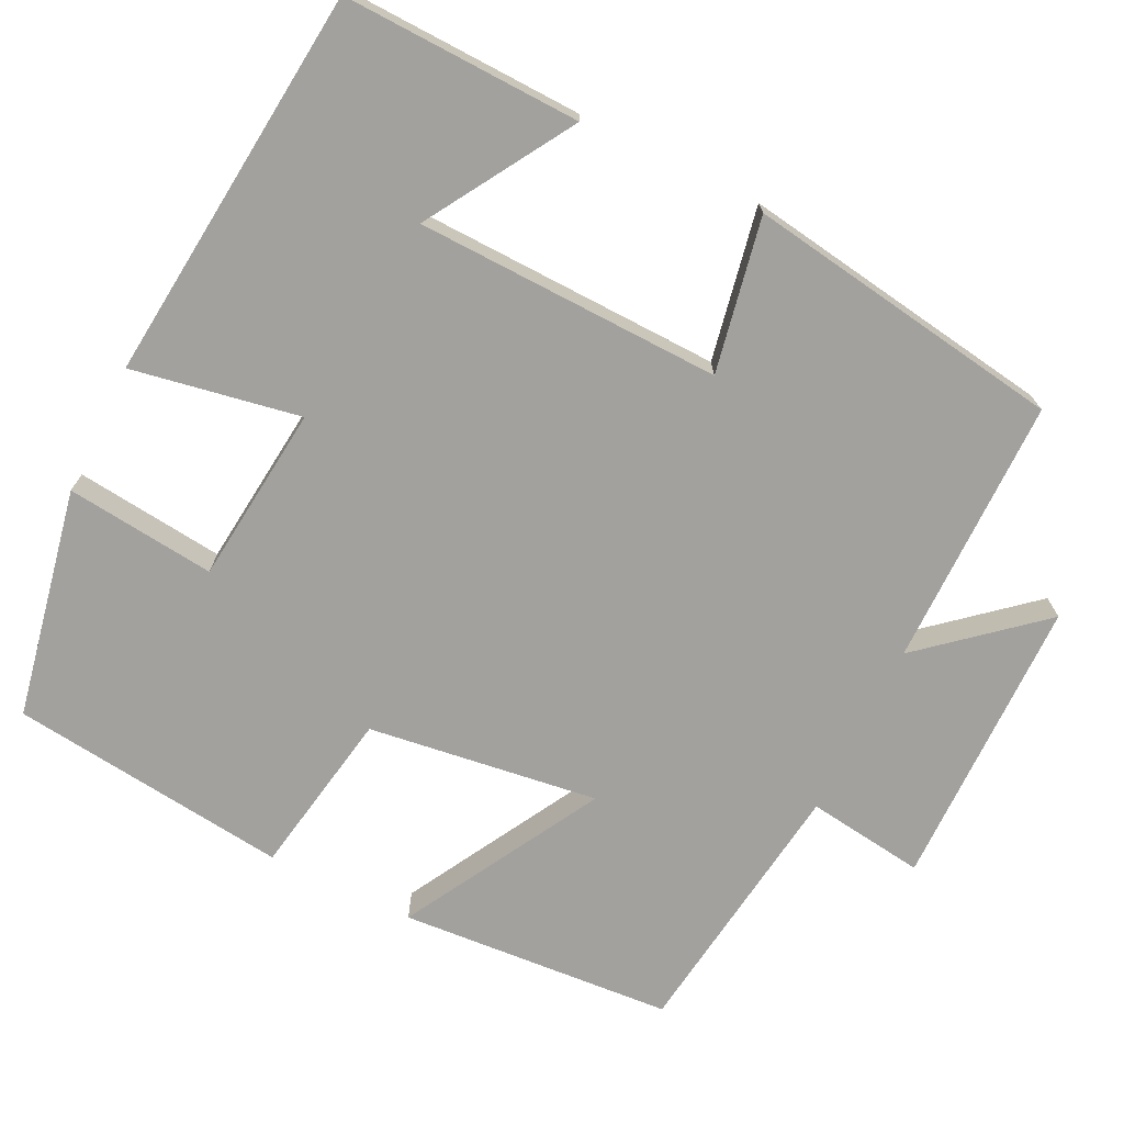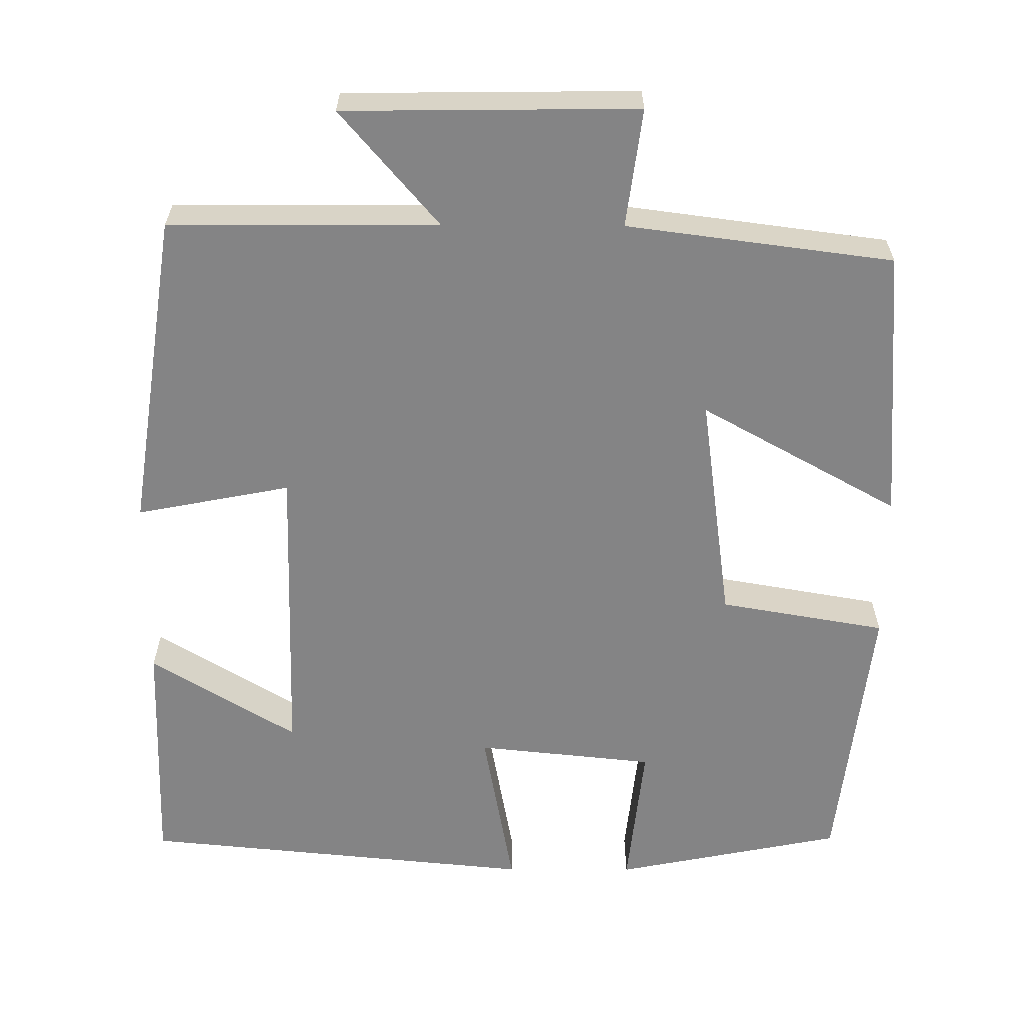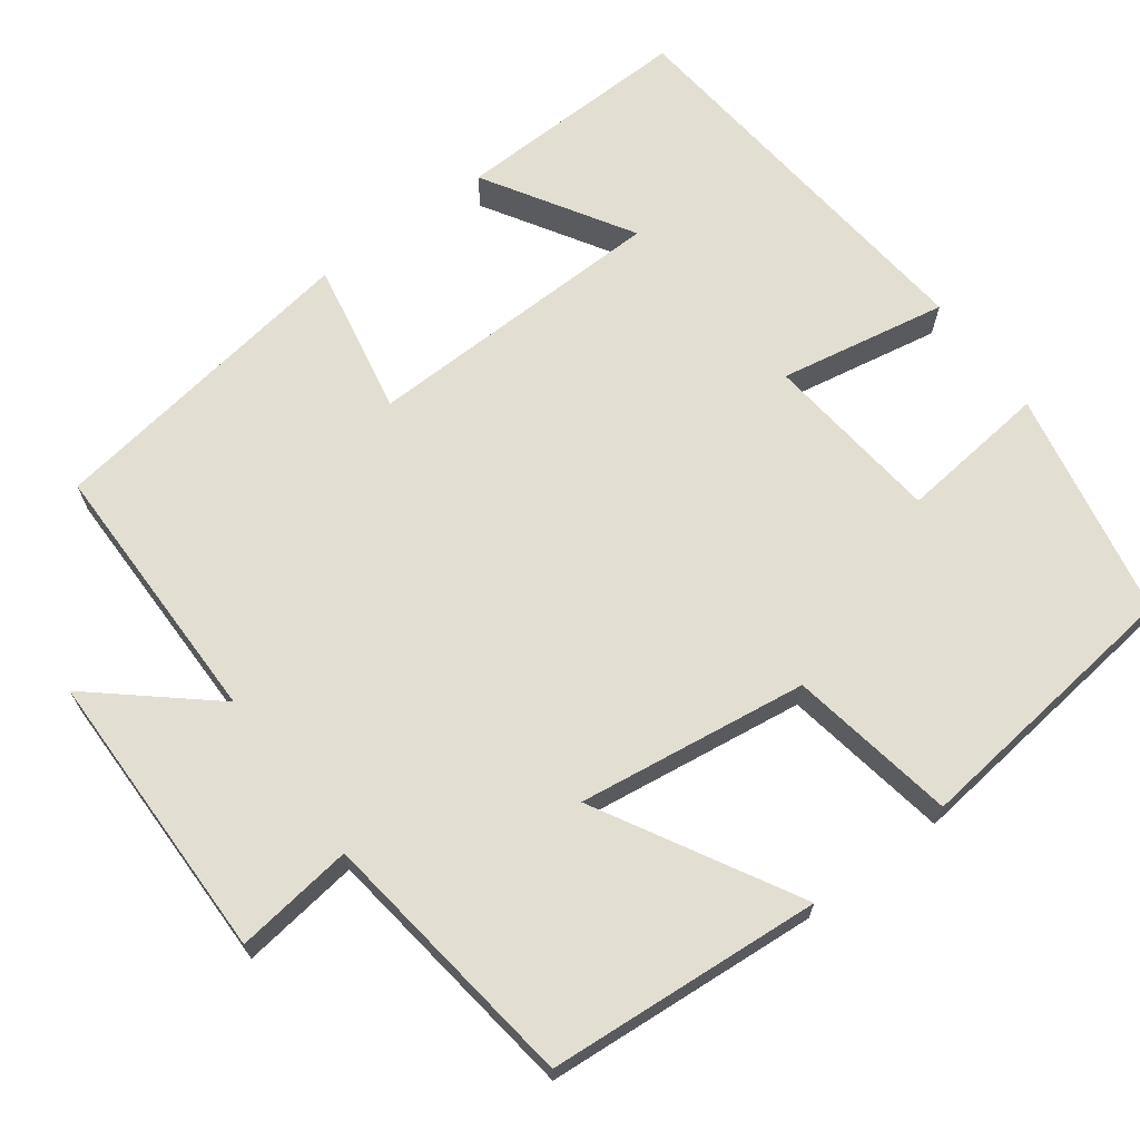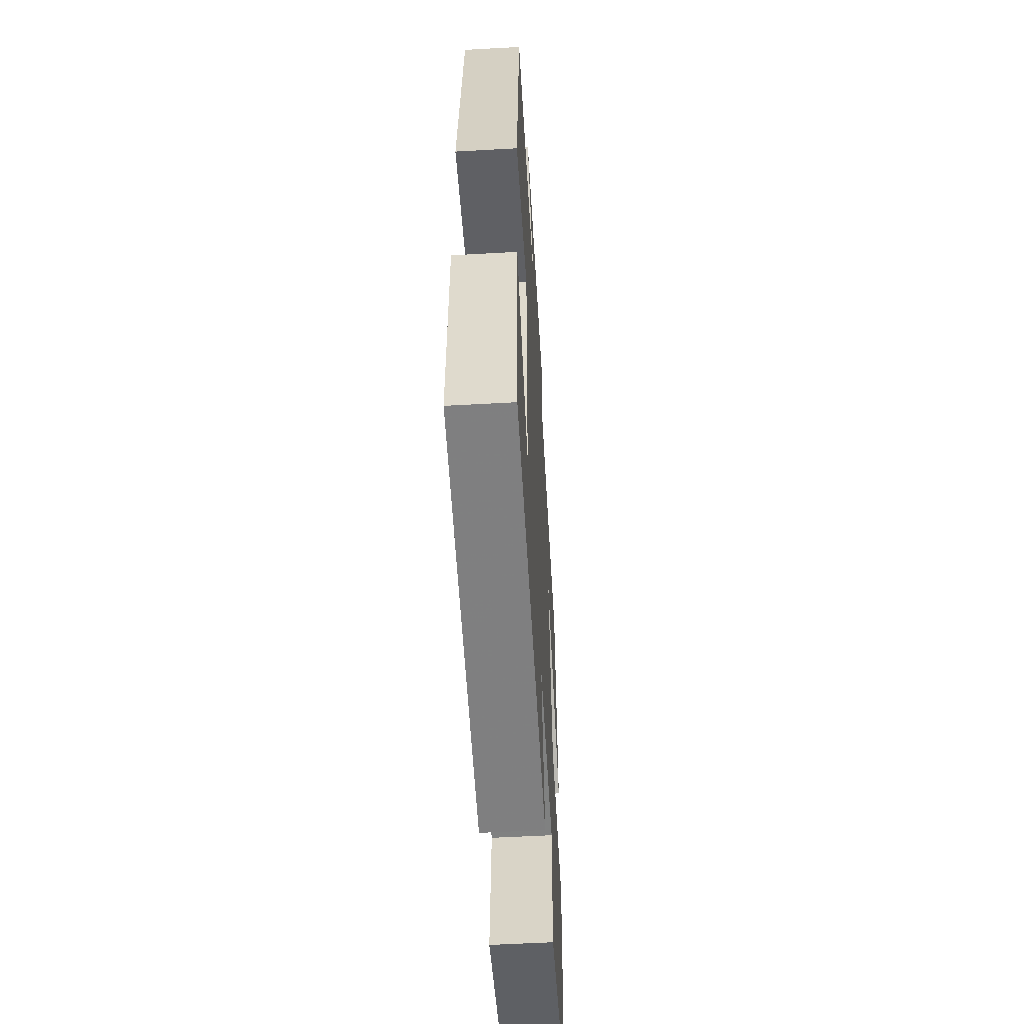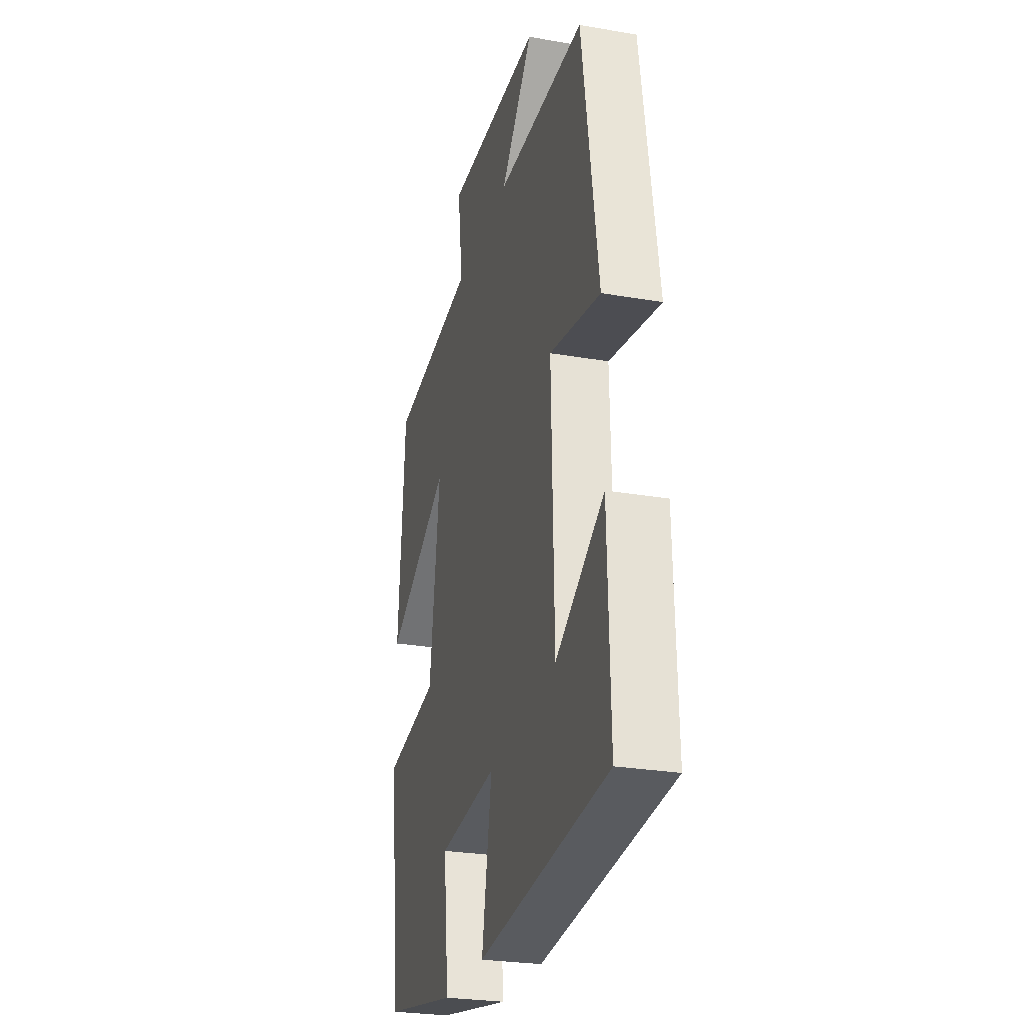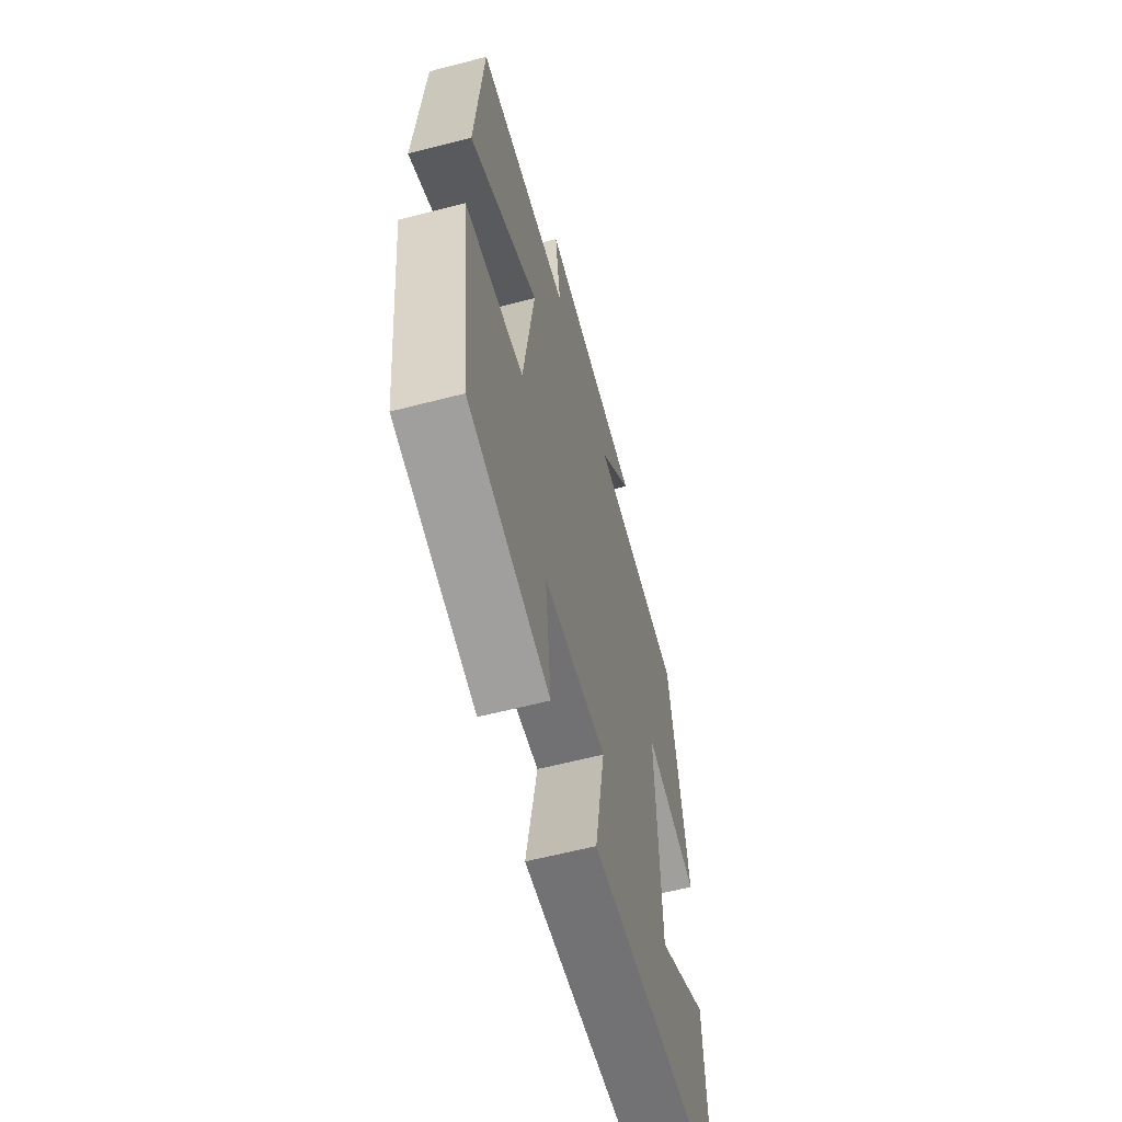
<metadata>
{"format":"obj","ext":"obj","renderer":"f3d","projection":"perspective","resolution":1024,"background":"white","views":[{"elev":-72.0,"azim":-116.2,"up":"+Y"},{"elev":-61.5,"azim":-0.2,"up":"+Y"},{"elev":67.7,"azim":53.4,"up":"+Y"},{"elev":-54.3,"azim":-86.6,"up":"+Z"},{"elev":-26.8,"azim":-105.1,"up":"+Z"},{"elev":-61.0,"azim":104.8,"up":"+Z"}]}
</metadata>
<code>
v 0.474 0.07 0.455
v 0.5 0.07 0.105
v 0.247 0.07 0.246
v 0.287 0.07 -0.048
v 0.5 0.07 -0.085
v 0.458 0.07 -0.442
v 0.165 0.07 -0.5
v 0.186 0.07 -0.309
v -0.042 0.07 -0.285
v -0.003 0.07 -0.5
v -0.509 0.07 -0.45
v -0.5 0.07 -0.146
v -0.313 0.07 -0.26
v -0.303 0.07 0.13
v -0.5 0.07 0.092
v -0.438 0.07 0.499
v -0.094 0.07 0.5
v -0.22 0.07 0.647
v 0.154 0.07 0.651
v 0.134 0.07 0.5
v 0.474 0 0.455
v 0.5 0 0.105
v 0.247 0 0.246
v 0.287 0 -0.048
v 0.5 0 -0.085
v 0.458 0 -0.442
v 0.165 0 -0.5
v 0.186 0 -0.309
v -0.042 0 -0.285
v -0.003 0 -0.5
v -0.509 0 -0.45
v -0.5 0 -0.146
v -0.313 0 -0.26
v -0.303 0 0.13
v -0.5 0 0.092
v -0.438 0 0.499
v -0.094 0 0.5
v -0.22 0 0.647
v 0.154 0 0.651
v 0.134 0 0.5
f 17 18 19 20
f 17 20 1
f 16 17 1
f 15 16 1
f 14 15 1
f 13 14 1
f 10 11 12 13
f 9 10 13
f 6 7 8
f 5 6 8
f 4 5 8
f 3 4 8 9
f 1 2 3
f 13 1 3
f 3 9 13
f 40 39 38 37
f 21 40 37
f 21 37 36
f 21 36 35
f 21 35 34
f 21 34 33
f 33 32 31 30
f 33 30 29
f 28 27 26
f 28 26 25
f 28 25 24
f 29 28 24 23
f 23 22 21
f 23 21 33
f 33 29 23
f 1 21 22 2
f 2 22 23 3
f 3 23 24 4
f 4 24 25 5
f 5 25 26 6
f 6 26 27 7
f 7 27 28 8
f 8 28 29 9
f 9 29 30 10
f 10 30 31 11
f 11 31 32 12
f 12 32 33 13
f 13 33 34 14
f 14 34 35 15
f 15 35 36 16
f 16 36 37 17
f 17 37 38 18
f 18 38 39 19
f 19 39 40 20
f 20 40 21 1

</code>
